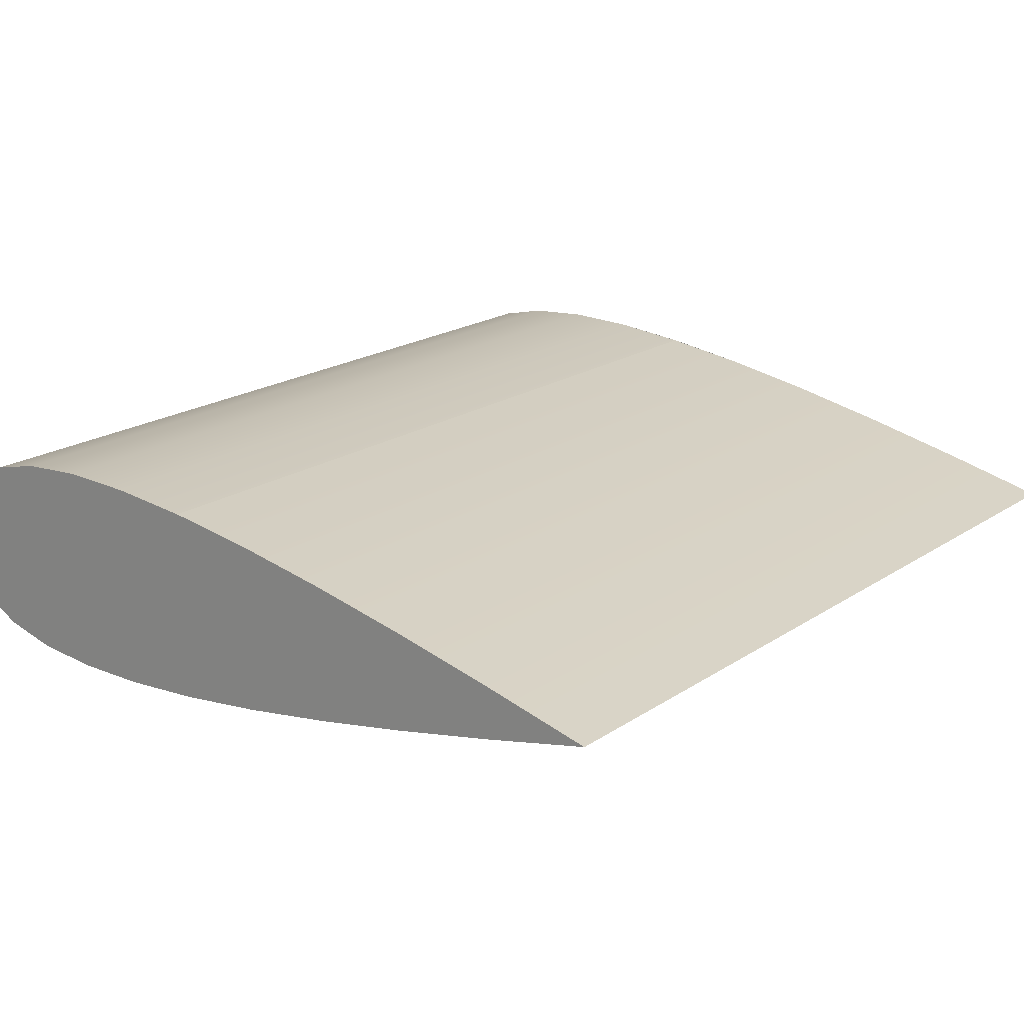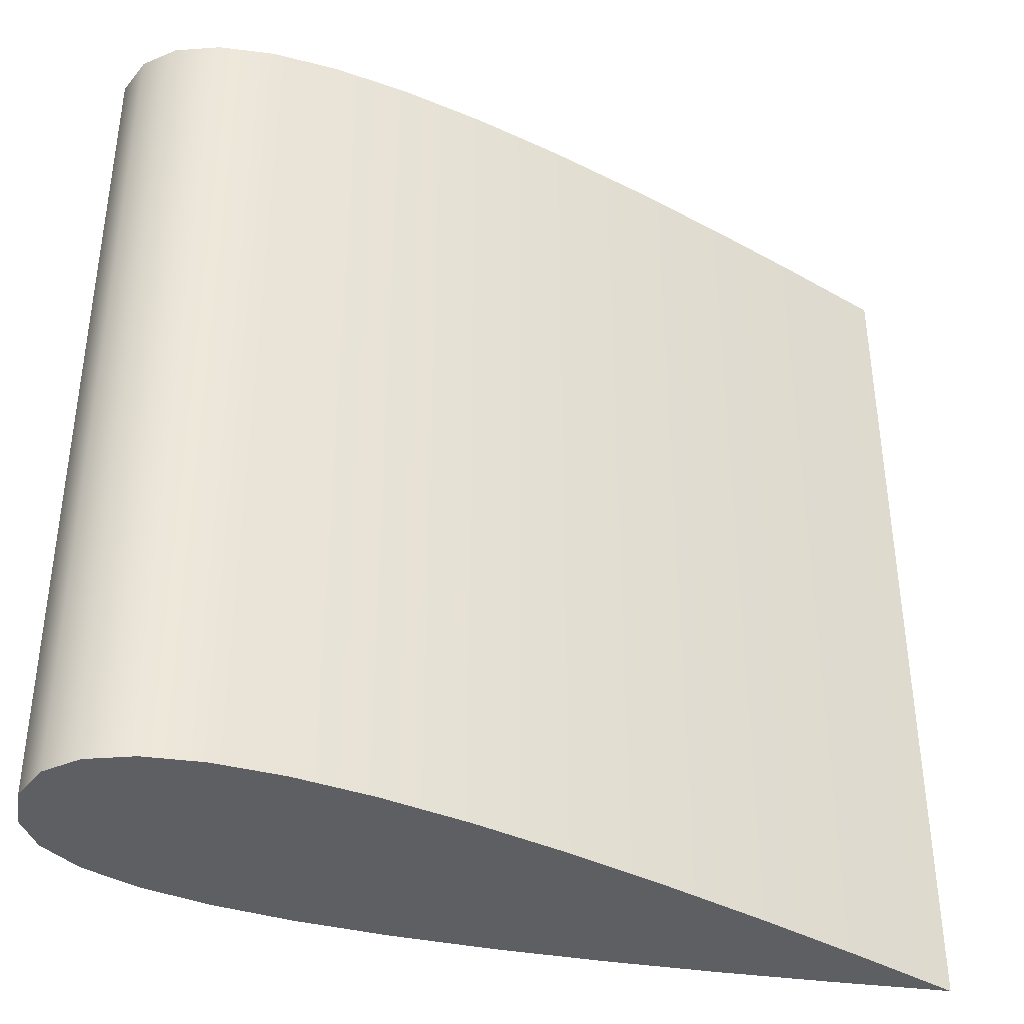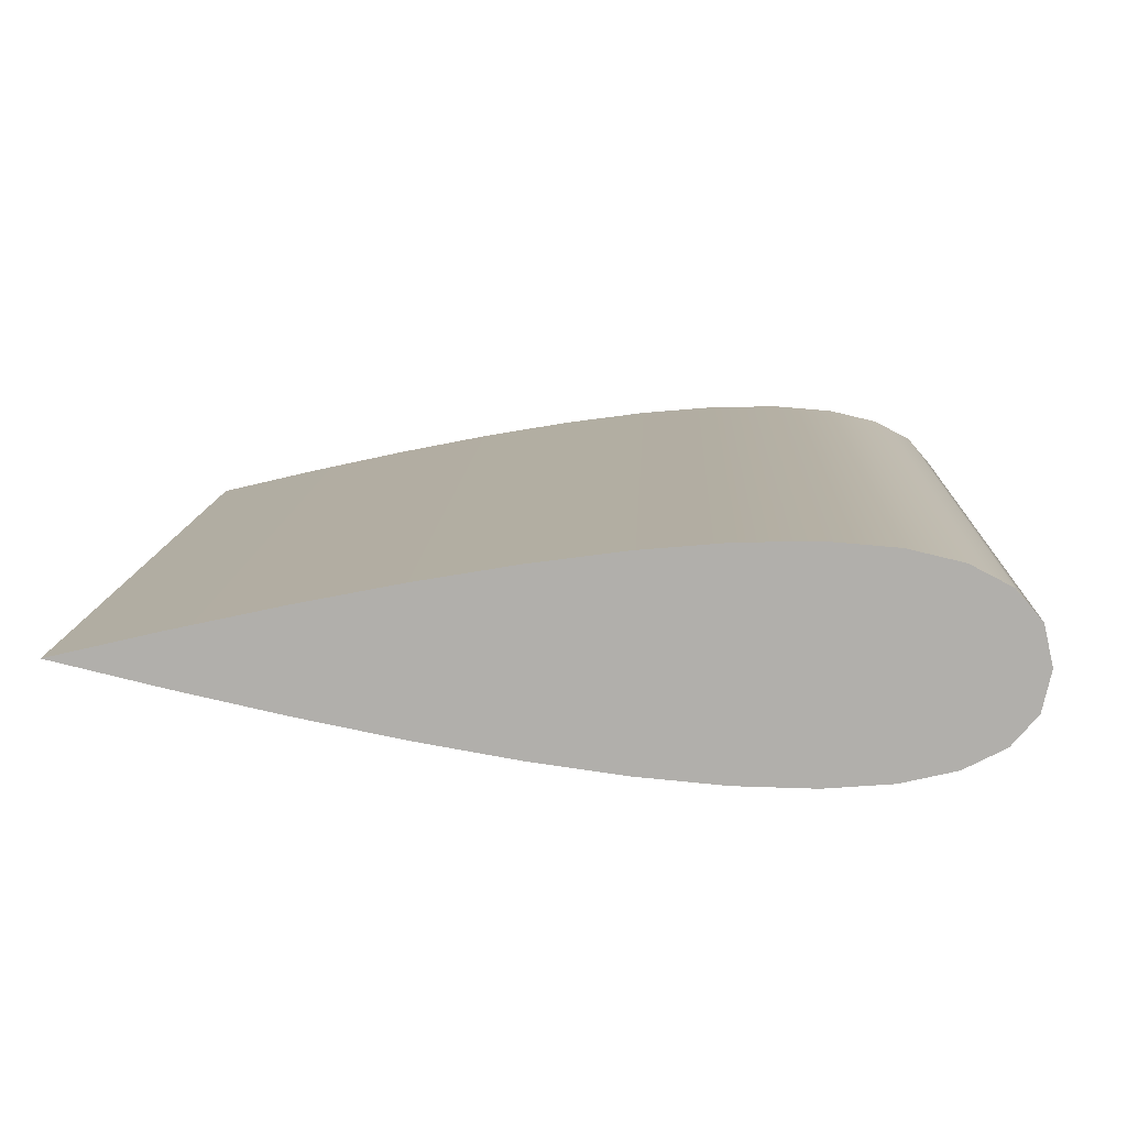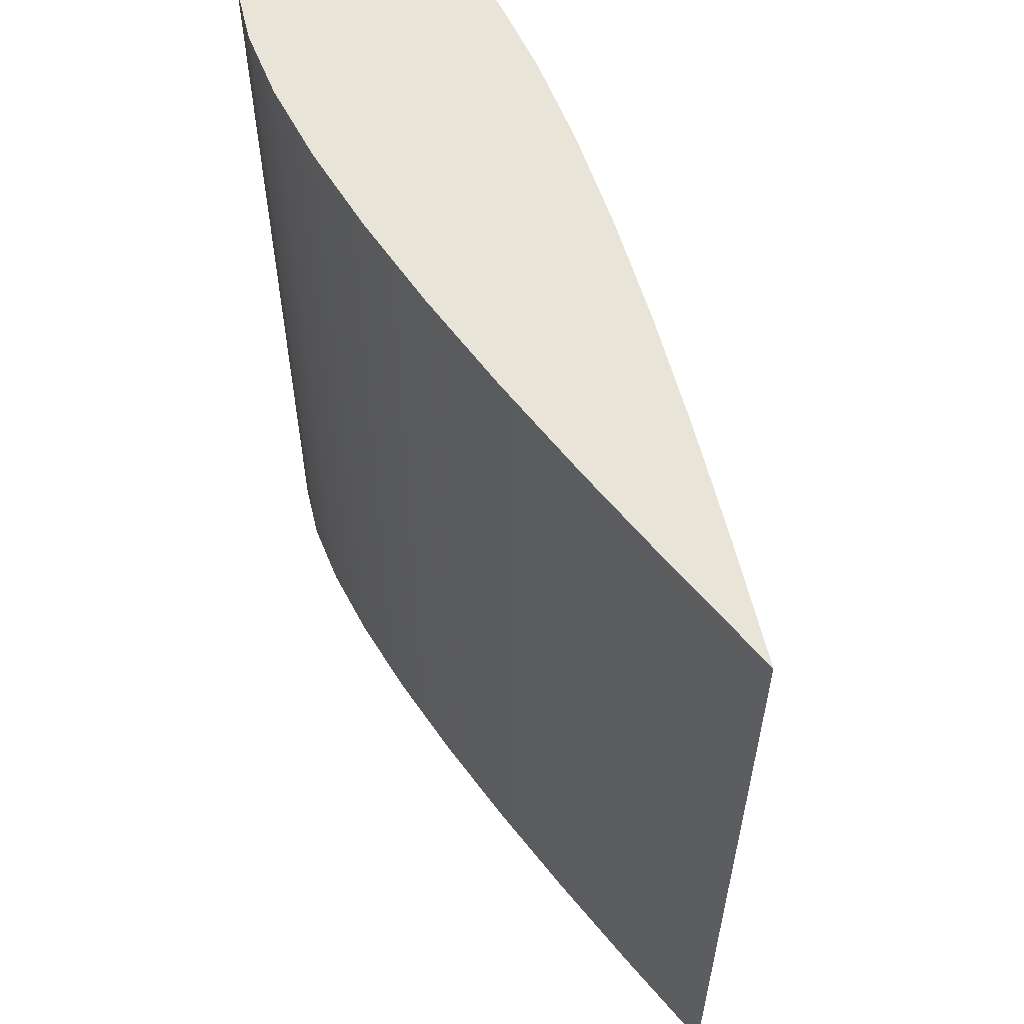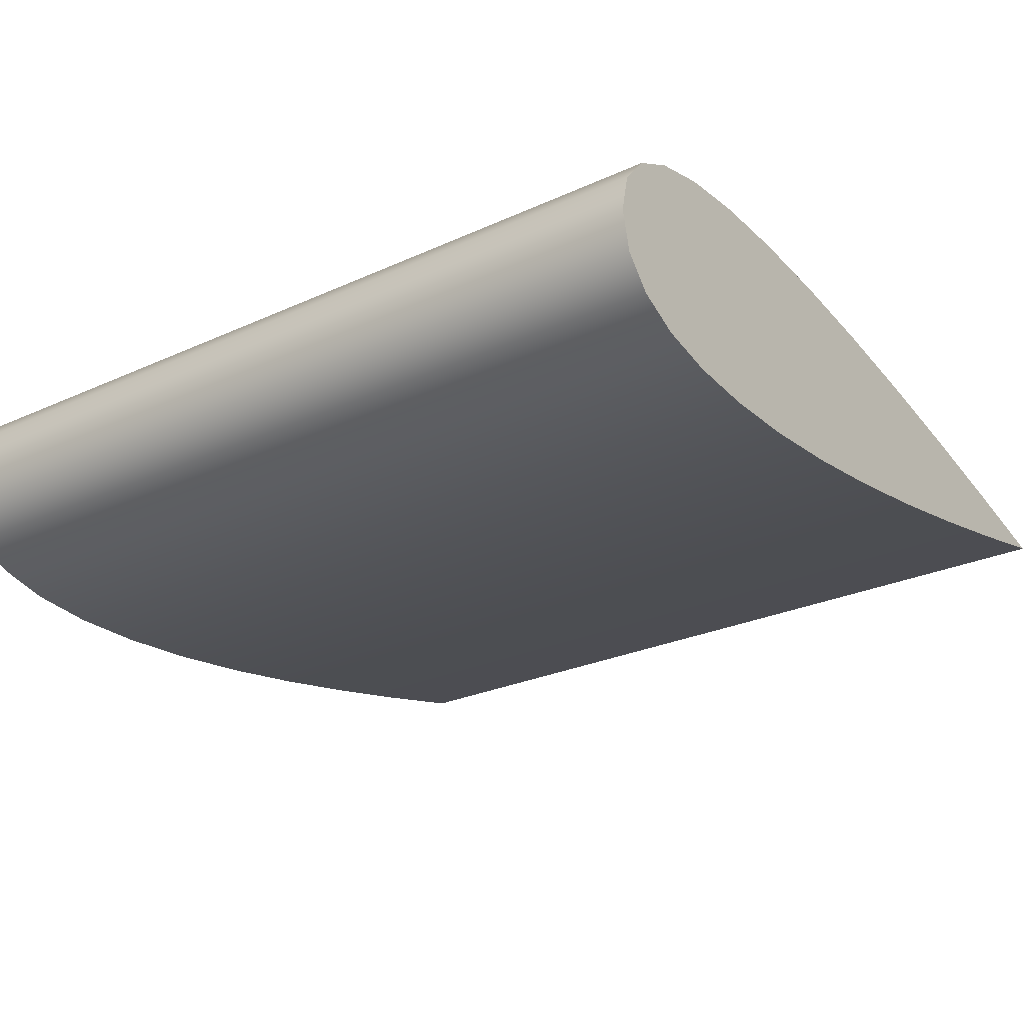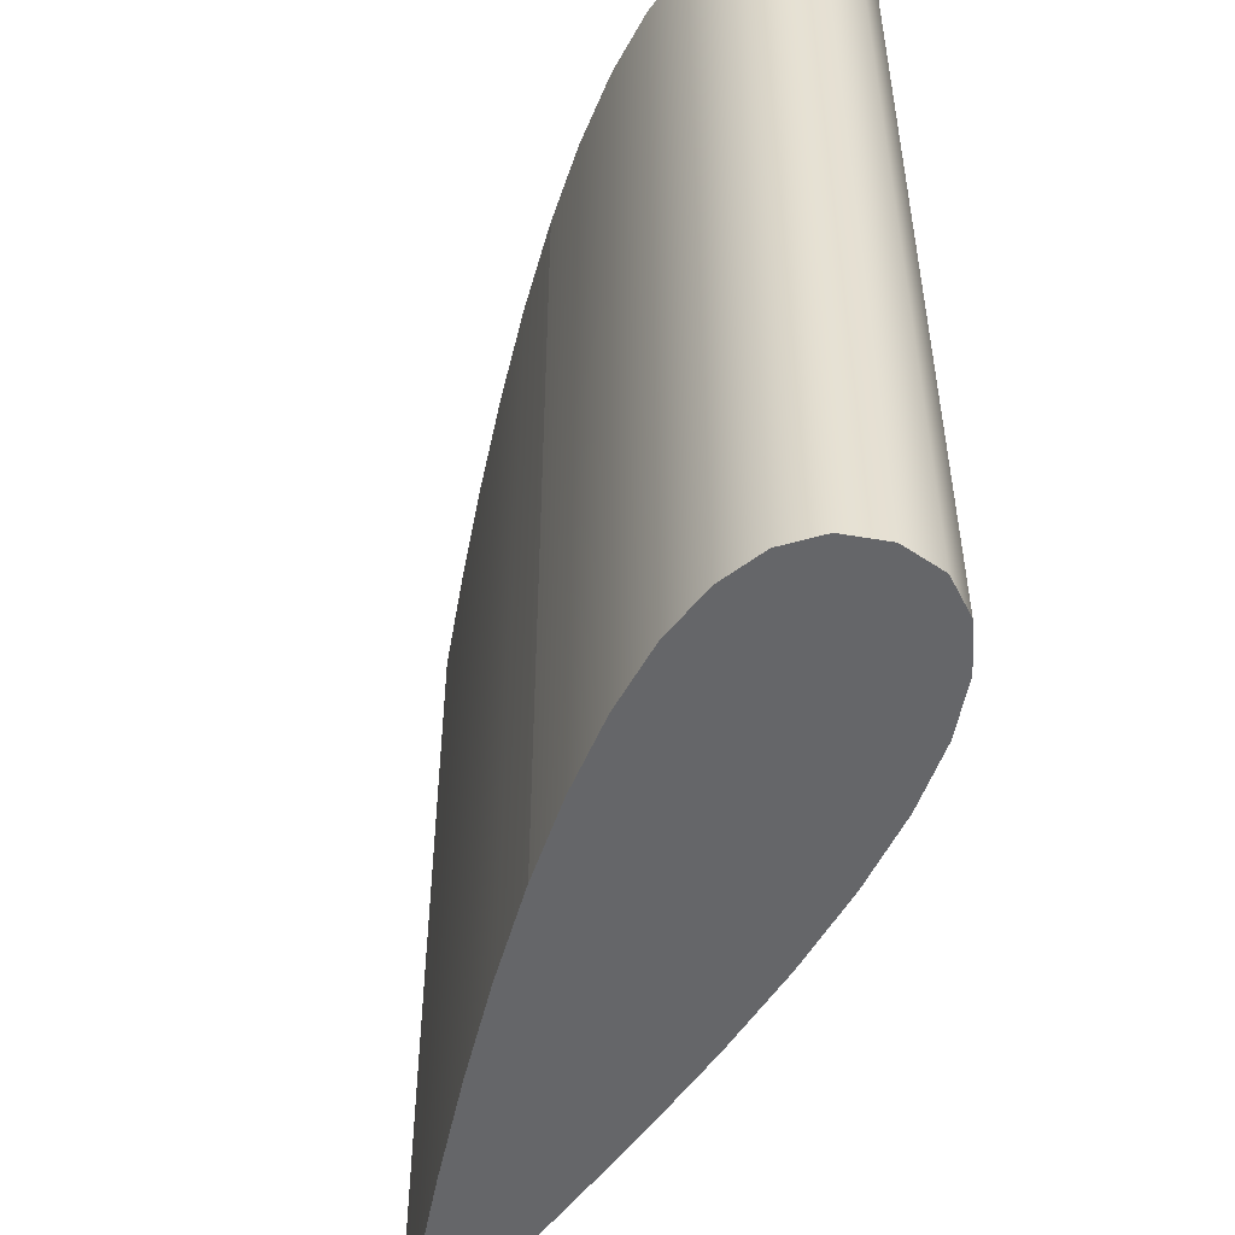
<metadata>
{"format":"obj","ext":"obj","renderer":"f3d","projection":"perspective","resolution":1024,"background":"white","views":[{"elev":19.6,"azim":39.1,"up":"+Y"},{"elev":-39.6,"azim":-22.2,"up":"+Z"},{"elev":11.4,"azim":-177.6,"up":"+Y"},{"elev":59.8,"azim":63.3,"up":"+Z"},{"elev":-26.3,"azim":-54.2,"up":"+Y"},{"elev":-51.9,"azim":-113.3,"up":"+Z"}]}
</metadata>
<code>
v 0.2524 -0.05664 -0.5
v 0.2524 0.05664 -0.5
v 0.3753 -0.02952 -0.5
v -0.4896 0.04579 -0.5
v -0.5 1e-06 -0.5
v -0.5 1e-06 -0.5
v -0.5 1e-06 -0.5
v -0.4603 -0.0803 -0.5
v -0.4896 -0.04579 -0.5
v -0.4603 0.0803 -0.5
v -0.4136 -0.1044 -0.5
v -0.4136 0.1044 -0.5
v -0.3514 -0.119 -0.5
v -0.2753 0.125 -0.5
v -0.2753 -0.125 -0.5
v -0.1871 0.1232 -0.5
v -0.1871 -0.1232 -0.5
v -0.0885 -0.1146 -0.5
v -0.0885 0.1146 -0.5
v 0.01876 -0.1001 -0.5
v 0.133 0.08045 -0.5
v 0.133 -0.08045 -0.5
v 0.5 1e-06 -0.5
v 0.3753 0.02952 -0.5
v 0.01876 0.1001 -0.5
v -0.3514 0.119 -0.5
v -0.4896 0.04579 -0.5
v 0.2524 -0.05664 0.5
v 0.3753 -0.02952 0.5
v 0.2524 0.05664 0.5
v -0.4896 0.04579 0.5
v -0.5 -1e-06 0.5
v -0.5 -1e-06 0.5
v -0.5 -1e-06 0.5
v -0.4896 -0.04579 0.5
v -0.4603 -0.0803 0.5
v -0.4136 -0.1044 0.5
v -0.4603 0.0803 0.5
v -0.3514 -0.119 0.5
v -0.4136 0.1044 0.5
v -0.2753 -0.125 0.5
v -0.2753 0.125 0.5
v -0.1871 -0.1232 0.5
v -0.1871 0.1232 0.5
v -0.0885 -0.1146 0.5
v 0.01876 -0.1001 0.5
v -0.0885 0.1146 0.5
v 0.133 -0.08045 0.5
v 0.133 0.08045 0.5
v 0.5 -1e-06 0.5
v 0.3753 0.02952 0.5
v 0.01876 0.1001 0.5
v -0.3514 0.119 0.5
v -0.4896 0.04579 0.5
v -0.1871 0.1232 -0.5
v -0.2753 0.125 -0.5
v -0.2753 0.125 0.5
v -0.1871 0.1232 0.5
v 0.01876 -0.1001 -0.5
v 0.133 -0.08045 -0.5
v 0.133 -0.08045 0.5
v 0.01876 -0.1001 0.5
v -0.4896 -0.04579 -0.5
v -0.4603 -0.0803 -0.5
v -0.4603 -0.0803 0.5
v -0.4896 -0.04579 0.5
v -0.09131 0.1146 -0.5
v -0.09131 0.1146 0.5
v 0.2524 -0.05664 -0.5
v 0.2524 -0.05664 0.5
v -0.4136 -0.1044 -0.5
v -0.4136 -0.1044 0.5
v 0.01876 0.1001 -0.5
v -0.09131 0.1146 -0.5
v -0.09131 0.1146 0.5
v 0.01876 0.1001 0.5
v 0.3753 -0.02952 -0.5
v 0.3753 -0.02952 0.5
v -0.4896 0.04579 -0.5
v -0.5 0 -0.5
v -0.5 -0 0.5
v -0.4896 0.04579 0.5
v -0.3514 -0.119 -0.5
v -0.3514 -0.119 0.5
v 0.133 0.08045 -0.5
v 0.133 0.08045 0.5
v 0.5 1e-06 -0.5
v 0.5 -1e-06 0.5
v -0.4603 0.0803 -0.5
v -0.4603 0.0803 0.5
v -0.2753 -0.125 -0.5
v -0.2753 -0.125 0.5
v 0.2524 0.05664 -0.5
v 0.2524 0.05664 0.5
v -0.4136 0.1044 -0.5
v -0.4136 0.1044 0.5
v -0.1871 -0.1232 -0.5
v -0.1871 -0.1232 0.5
v 0.3753 0.02952 -0.5
v 0.3753 0.02952 0.5
v 0.5 1e-06 -0.5
v 0.5 1e-06 -0.5
v 0.5 -1e-06 0.5
v 0.5 -1e-06 0.5
v -0.3514 0.119 -0.5
v -0.3514 0.119 0.5
v -0.0885 -0.1146 -0.5
v -0.0885 -0.1146 0.5
v 0.5 1e-06 -0.5
v 0.5 -1e-06 0.5
f 1 2 3
f 4 5 6
f 7 8 9
f 8 10 11
f 11 12 13
f 10 12 11
f 13 14 15
f 15 16 17
f 17 16 18
f 18 19 20
f 16 19 18
f 20 21 22
f 22 2 1
f 23 3 24
f 24 3 2
f 2 22 21
f 21 20 25
f 25 20 19
f 16 15 14
f 14 13 26
f 26 13 12
f 10 7 27
f 7 10 8
f 28 29 30
f 31 32 33
f 34 35 36
f 36 37 38
f 37 39 40
f 38 37 40
f 39 41 42
f 41 43 44
f 43 45 44
f 45 46 47
f 44 45 47
f 46 48 49
f 48 28 30
f 50 51 29
f 51 30 29
f 30 49 48
f 49 52 46
f 52 47 46
f 44 42 41
f 42 53 39
f 53 40 39
f 38 54 34
f 34 36 38
f 55 56 57 58
f 59 60 61 62
f 63 64 65 66
f 67 55 58 68
f 60 69 70 61
f 64 71 72 65
f 73 74 75 76
f 69 77 78 70
f 79 80 81 82
f 71 83 84 72
f 85 73 76 86
f 77 87 88 78
f 89 79 82 90
f 83 91 92 84
f 93 85 86 94
f 95 89 90 96
f 91 97 98 92
f 99 93 94 100
f 101 102 103 104
f 105 95 96 106
f 97 107 108 98
f 109 99 100 110
f 56 105 106 57
f 107 59 62 108
f 80 63 66 81

</code>
